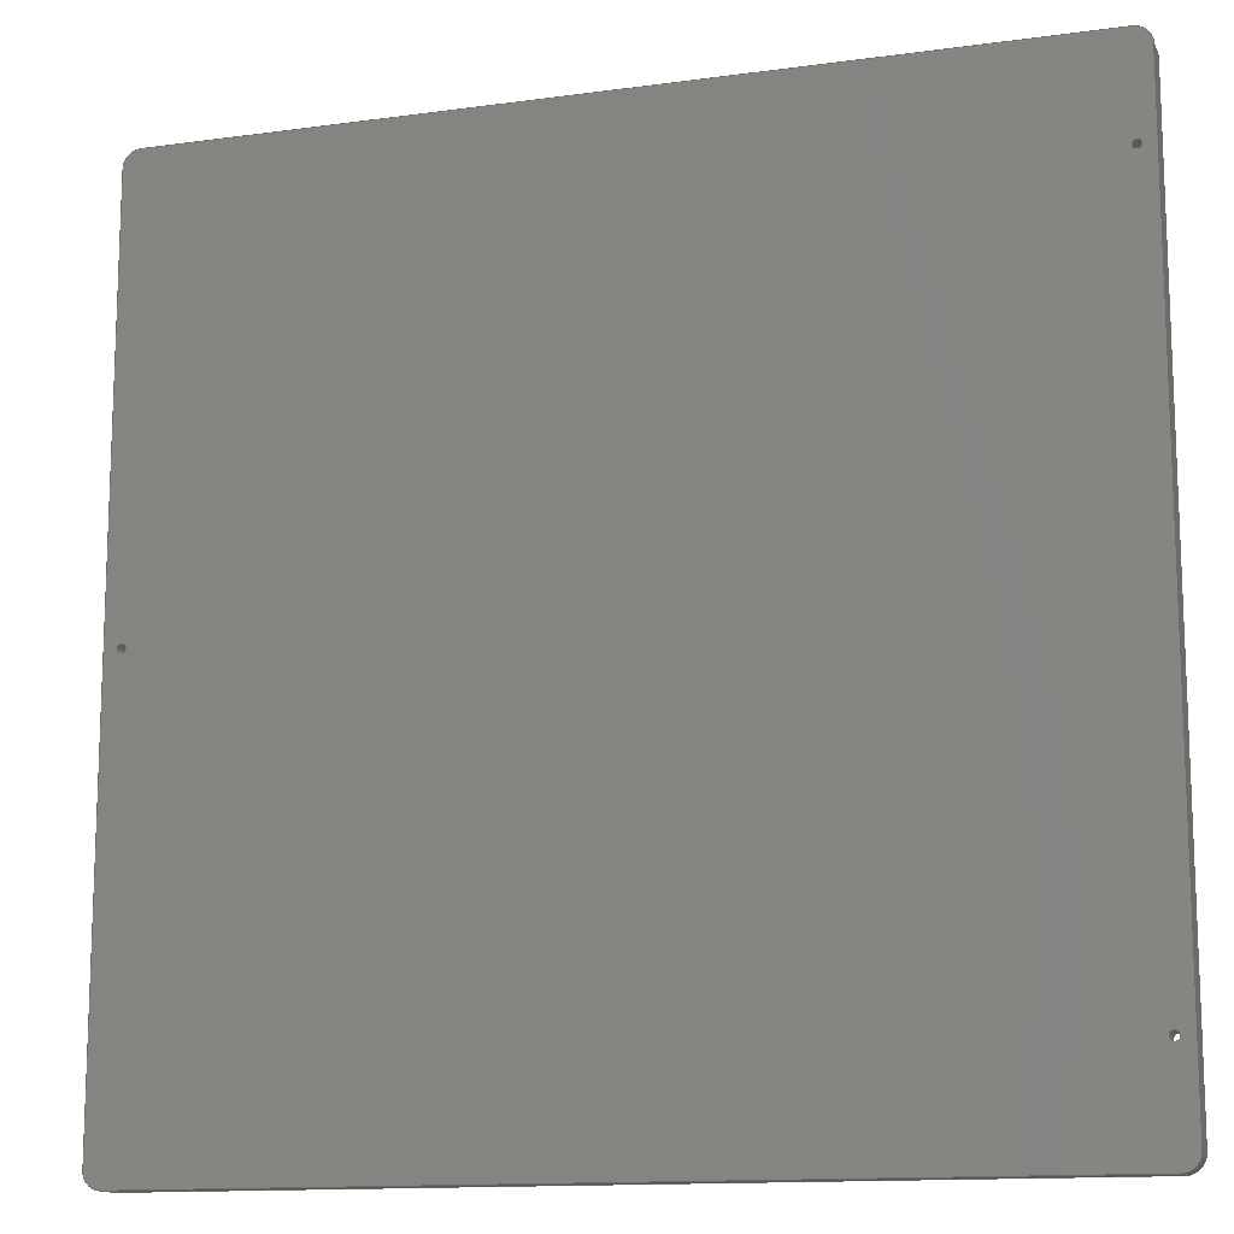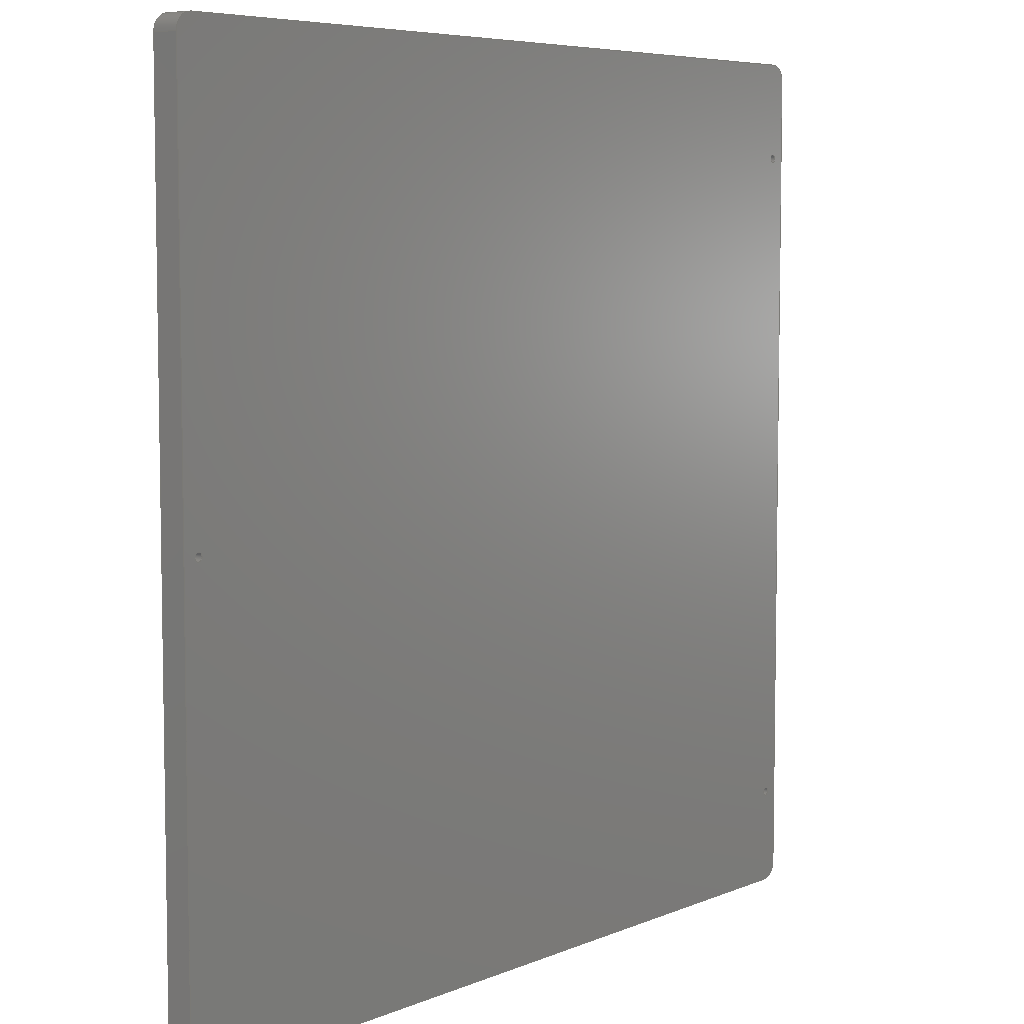
<metadata>
{"format":"step","ext":"stp","renderer":"f3d","projection":"perspective","resolution":1024,"background":"white","views":[{"elev":-13.4,"azim":17.2,"up":"+Z"},{"elev":6.3,"azim":-51.0,"up":"+Z"}]}
</metadata>
<code>
ISO-10303-21;
DATA;
#1=MECHANICAL_DESIGN_GEOMETRIC_PRESENTATION_REPRESENTATION('',(#4),#431);
#2=SHAPE_REPRESENTATION_RELATIONSHIP('SRR','None',#438,#3);
#3=ADVANCED_BREP_SHAPE_REPRESENTATION('',(#5),#430);
#4=STYLED_ITEM('',(#447),#5);
#5=MANIFOLD_SOLID_BREP('Bed',#243);
#6=FACE_BOUND('',#34,.T.);
#7=FACE_BOUND('',#35,.T.);
#8=FACE_BOUND('',#36,.T.);
#9=FACE_BOUND('',#47,.T.);
#10=FACE_BOUND('',#48,.T.);
#11=FACE_BOUND('',#49,.T.);
#12=PLANE('',#260);
#13=PLANE('',#261);
#14=PLANE('',#270);
#15=PLANE('',#273);
#16=PLANE('',#282);
#17=PLANE('',#283);
#18=FACE_OUTER_BOUND('',#31,.T.);
#19=FACE_OUTER_BOUND('',#32,.T.);
#20=FACE_OUTER_BOUND('',#33,.T.);
#21=FACE_OUTER_BOUND('',#37,.T.);
#22=FACE_OUTER_BOUND('',#38,.T.);
#23=FACE_OUTER_BOUND('',#39,.T.);
#24=FACE_OUTER_BOUND('',#40,.T.);
#25=FACE_OUTER_BOUND('',#41,.T.);
#26=FACE_OUTER_BOUND('',#42,.T.);
#27=FACE_OUTER_BOUND('',#43,.T.);
#28=FACE_OUTER_BOUND('',#44,.T.);
#29=FACE_OUTER_BOUND('',#45,.T.);
#30=FACE_OUTER_BOUND('',#46,.T.);
#31=EDGE_LOOP('',(#157,#158,#159,#160));
#32=EDGE_LOOP('',(#161,#162,#163,#164));
#33=EDGE_LOOP('',(#165,#166,#167,#168,#169,#170,#171,#172));
#34=EDGE_LOOP('',(#173));
#35=EDGE_LOOP('',(#174));
#36=EDGE_LOOP('',(#175));
#37=EDGE_LOOP('',(#176,#177,#178,#179));
#38=EDGE_LOOP('',(#180,#181,#182,#183));
#39=EDGE_LOOP('',(#184,#185,#186,#187));
#40=EDGE_LOOP('',(#188,#189,#190,#191));
#41=EDGE_LOOP('',(#192,#193,#194,#195));
#42=EDGE_LOOP('',(#196,#197,#198,#199));
#43=EDGE_LOOP('',(#200,#201,#202,#203));
#44=EDGE_LOOP('',(#204,#205,#206,#207));
#45=EDGE_LOOP('',(#208,#209,#210,#211));
#46=EDGE_LOOP('',(#212,#213,#214,#215,#216,#217,#218,#219));
#47=EDGE_LOOP('',(#220));
#48=EDGE_LOOP('',(#221));
#49=EDGE_LOOP('',(#222));
#50=LINE('',#365,#69);
#51=LINE('',#368,#70);
#52=LINE('',#371,#71);
#53=LINE('',#373,#72);
#54=LINE('',#374,#73);
#55=LINE('',#377,#74);
#56=LINE('',#381,#75);
#57=LINE('',#385,#76);
#58=LINE('',#396,#77);
#59=LINE('',#399,#78);
#60=LINE('',#400,#79);
#61=LINE('',#404,#80);
#62=LINE('',#407,#81);
#63=LINE('',#408,#82);
#64=LINE('',#412,#83);
#65=LINE('',#415,#84);
#66=LINE('',#419,#85);
#67=LINE('',#423,#86);
#68=LINE('',#426,#87);
#69=VECTOR('',#290,10);
#70=VECTOR('',#293,10);
#71=VECTOR('',#296,10);
#72=VECTOR('',#297,10);
#73=VECTOR('',#298,10);
#74=VECTOR('',#301,10);
#75=VECTOR('',#304,10);
#76=VECTOR('',#307,10);
#77=VECTOR('',#320,10);
#78=VECTOR('',#323,10);
#79=VECTOR('',#324,10);
#80=VECTOR('',#329,10);
#81=VECTOR('',#332,10);
#82=VECTOR('',#333,10);
#83=VECTOR('',#338,10);
#84=VECTOR('',#341,1.265);
#85=VECTOR('',#346,1.265);
#86=VECTOR('',#351,1.265);
#87=VECTOR('',#356,10);
#88=CIRCLE('',#258,5);
#89=CIRCLE('',#259,5);
#90=CIRCLE('',#262,5);
#91=CIRCLE('',#263,5);
#92=CIRCLE('',#264,5);
#93=CIRCLE('',#265,1.264);
#94=CIRCLE('',#266,1.264);
#95=CIRCLE('',#267,1.264);
#96=CIRCLE('',#269,5);
#97=CIRCLE('',#272,5);
#98=CIRCLE('',#275,5);
#99=CIRCLE('',#277,1.264);
#100=CIRCLE('',#279,1.264);
#101=CIRCLE('',#281,1.264);
#102=VERTEX_POINT('',#361);
#103=VERTEX_POINT('',#362);
#104=VERTEX_POINT('',#364);
#105=VERTEX_POINT('',#366);
#106=VERTEX_POINT('',#370);
#107=VERTEX_POINT('',#372);
#108=VERTEX_POINT('',#376);
#109=VERTEX_POINT('',#378);
#110=VERTEX_POINT('',#380);
#111=VERTEX_POINT('',#382);
#112=VERTEX_POINT('',#384);
#113=VERTEX_POINT('',#387);
#114=VERTEX_POINT('',#389);
#115=VERTEX_POINT('',#391);
#116=VERTEX_POINT('',#394);
#117=VERTEX_POINT('',#398);
#118=VERTEX_POINT('',#402);
#119=VERTEX_POINT('',#406);
#120=VERTEX_POINT('',#410);
#121=VERTEX_POINT('',#414);
#122=VERTEX_POINT('',#418);
#123=VERTEX_POINT('',#422);
#124=EDGE_CURVE('',#102,#103,#88,.T.);
#125=EDGE_CURVE('',#103,#104,#50,.T.);
#126=EDGE_CURVE('',#104,#105,#89,.T.);
#127=EDGE_CURVE('',#105,#102,#51,.T.);
#128=EDGE_CURVE('',#106,#105,#52,.T.);
#129=EDGE_CURVE('',#107,#106,#53,.T.);
#130=EDGE_CURVE('',#102,#107,#54,.T.);
#131=EDGE_CURVE('',#104,#108,#55,.T.);
#132=EDGE_CURVE('',#109,#108,#90,.T.);
#133=EDGE_CURVE('',#109,#110,#56,.T.);
#134=EDGE_CURVE('',#111,#110,#91,.T.);
#135=EDGE_CURVE('',#111,#112,#57,.T.);
#136=EDGE_CURVE('',#106,#112,#92,.T.);
#137=EDGE_CURVE('',#113,#113,#93,.T.);
#138=EDGE_CURVE('',#114,#114,#94,.T.);
#139=EDGE_CURVE('',#115,#115,#95,.T.);
#140=EDGE_CURVE('',#116,#107,#96,.T.);
#141=EDGE_CURVE('',#112,#116,#58,.T.);
#142=EDGE_CURVE('',#117,#111,#59,.T.);
#143=EDGE_CURVE('',#116,#117,#60,.T.);
#144=EDGE_CURVE('',#118,#117,#97,.T.);
#145=EDGE_CURVE('',#110,#118,#61,.T.);
#146=EDGE_CURVE('',#119,#109,#62,.T.);
#147=EDGE_CURVE('',#118,#119,#63,.T.);
#148=EDGE_CURVE('',#120,#119,#98,.T.);
#149=EDGE_CURVE('',#108,#120,#64,.T.);
#150=EDGE_CURVE('',#113,#121,#65,.T.);
#151=EDGE_CURVE('',#121,#121,#99,.T.);
#152=EDGE_CURVE('',#114,#122,#66,.T.);
#153=EDGE_CURVE('',#122,#122,#100,.T.);
#154=EDGE_CURVE('',#115,#123,#67,.T.);
#155=EDGE_CURVE('',#123,#123,#101,.T.);
#156=EDGE_CURVE('',#120,#103,#68,.T.);
#157=ORIENTED_EDGE('',*,*,#124,.T.);
#158=ORIENTED_EDGE('',*,*,#125,.T.);
#159=ORIENTED_EDGE('',*,*,#126,.T.);
#160=ORIENTED_EDGE('',*,*,#127,.T.);
#161=ORIENTED_EDGE('',*,*,#127,.F.);
#162=ORIENTED_EDGE('',*,*,#128,.F.);
#163=ORIENTED_EDGE('',*,*,#129,.F.);
#164=ORIENTED_EDGE('',*,*,#130,.F.);
#165=ORIENTED_EDGE('',*,*,#126,.F.);
#166=ORIENTED_EDGE('',*,*,#131,.T.);
#167=ORIENTED_EDGE('',*,*,#132,.F.);
#168=ORIENTED_EDGE('',*,*,#133,.T.);
#169=ORIENTED_EDGE('',*,*,#134,.F.);
#170=ORIENTED_EDGE('',*,*,#135,.T.);
#171=ORIENTED_EDGE('',*,*,#136,.F.);
#172=ORIENTED_EDGE('',*,*,#128,.T.);
#173=ORIENTED_EDGE('',*,*,#137,.T.);
#174=ORIENTED_EDGE('',*,*,#138,.T.);
#175=ORIENTED_EDGE('',*,*,#139,.T.);
#176=ORIENTED_EDGE('',*,*,#140,.T.);
#177=ORIENTED_EDGE('',*,*,#129,.T.);
#178=ORIENTED_EDGE('',*,*,#136,.T.);
#179=ORIENTED_EDGE('',*,*,#141,.T.);
#180=ORIENTED_EDGE('',*,*,#141,.F.);
#181=ORIENTED_EDGE('',*,*,#135,.F.);
#182=ORIENTED_EDGE('',*,*,#142,.F.);
#183=ORIENTED_EDGE('',*,*,#143,.F.);
#184=ORIENTED_EDGE('',*,*,#144,.T.);
#185=ORIENTED_EDGE('',*,*,#142,.T.);
#186=ORIENTED_EDGE('',*,*,#134,.T.);
#187=ORIENTED_EDGE('',*,*,#145,.T.);
#188=ORIENTED_EDGE('',*,*,#145,.F.);
#189=ORIENTED_EDGE('',*,*,#133,.F.);
#190=ORIENTED_EDGE('',*,*,#146,.F.);
#191=ORIENTED_EDGE('',*,*,#147,.F.);
#192=ORIENTED_EDGE('',*,*,#148,.T.);
#193=ORIENTED_EDGE('',*,*,#146,.T.);
#194=ORIENTED_EDGE('',*,*,#132,.T.);
#195=ORIENTED_EDGE('',*,*,#149,.T.);
#196=ORIENTED_EDGE('',*,*,#137,.F.);
#197=ORIENTED_EDGE('',*,*,#150,.T.);
#198=ORIENTED_EDGE('',*,*,#151,.F.);
#199=ORIENTED_EDGE('',*,*,#150,.F.);
#200=ORIENTED_EDGE('',*,*,#138,.F.);
#201=ORIENTED_EDGE('',*,*,#152,.T.);
#202=ORIENTED_EDGE('',*,*,#153,.F.);
#203=ORIENTED_EDGE('',*,*,#152,.F.);
#204=ORIENTED_EDGE('',*,*,#139,.F.);
#205=ORIENTED_EDGE('',*,*,#154,.T.);
#206=ORIENTED_EDGE('',*,*,#155,.F.);
#207=ORIENTED_EDGE('',*,*,#154,.F.);
#208=ORIENTED_EDGE('',*,*,#125,.F.);
#209=ORIENTED_EDGE('',*,*,#156,.F.);
#210=ORIENTED_EDGE('',*,*,#149,.F.);
#211=ORIENTED_EDGE('',*,*,#131,.F.);
#212=ORIENTED_EDGE('',*,*,#124,.F.);
#213=ORIENTED_EDGE('',*,*,#130,.T.);
#214=ORIENTED_EDGE('',*,*,#140,.F.);
#215=ORIENTED_EDGE('',*,*,#143,.T.);
#216=ORIENTED_EDGE('',*,*,#144,.F.);
#217=ORIENTED_EDGE('',*,*,#147,.T.);
#218=ORIENTED_EDGE('',*,*,#148,.F.);
#219=ORIENTED_EDGE('',*,*,#156,.T.);
#220=ORIENTED_EDGE('',*,*,#151,.T.);
#221=ORIENTED_EDGE('',*,*,#153,.T.);
#222=ORIENTED_EDGE('',*,*,#155,.T.);
#223=CYLINDRICAL_SURFACE('',#257,5);
#224=CYLINDRICAL_SURFACE('',#268,5);
#225=CYLINDRICAL_SURFACE('',#271,5);
#226=CYLINDRICAL_SURFACE('',#274,5);
#227=CYLINDRICAL_SURFACE('',#276,1.264);
#228=CYLINDRICAL_SURFACE('',#278,1.264);
#229=CYLINDRICAL_SURFACE('',#280,1.264);
#230=ADVANCED_FACE('',(#18),#223,.T.);
#231=ADVANCED_FACE('',(#19),#12,.T.);
#232=ADVANCED_FACE('',(#20,#6,#7,#8),#13,.T.);
#233=ADVANCED_FACE('',(#21),#224,.T.);
#234=ADVANCED_FACE('',(#22),#14,.T.);
#235=ADVANCED_FACE('',(#23),#225,.T.);
#236=ADVANCED_FACE('',(#24),#15,.T.);
#237=ADVANCED_FACE('',(#25),#226,.T.);
#238=ADVANCED_FACE('',(#26),#227,.F.);
#239=ADVANCED_FACE('',(#27),#228,.F.);
#240=ADVANCED_FACE('',(#28),#229,.F.);
#241=ADVANCED_FACE('',(#29),#16,.T.);
#242=ADVANCED_FACE('',(#30,#9,#10,#11),#17,.T.);
#243=CLOSED_SHELL('',(#230,#231,#232,#233,#234,#235,#236,#237,#238,#239,
#240,#241,#242));
#244=DERIVED_UNIT_ELEMENT(#246,1);
#245=DERIVED_UNIT_ELEMENT(#433,3);
#246=(
MASS_UNIT()
NAMED_UNIT(*)
SI_UNIT(.KILO.,.GRAM.)
);
#247=DERIVED_UNIT((#244,#245));
#248=MEASURE_REPRESENTATION_ITEM('density measure',
POSITIVE_RATIO_MEASURE(2700),#247);
#249=PROPERTY_DEFINITION_REPRESENTATION(#254,#251);
#250=PROPERTY_DEFINITION_REPRESENTATION(#255,#252);
#251=REPRESENTATION('material name',(#253),#430);
#252=REPRESENTATION('density',(#248),#430);
#253=DESCRIPTIVE_REPRESENTATION_ITEM('Aluminum 6061','Aluminum 6061');
#254=PROPERTY_DEFINITION('material property','material name',#440);
#255=PROPERTY_DEFINITION('material property','density of part',#440);
#256=AXIS2_PLACEMENT_3D('placement',#359,#284,#285);
#257=AXIS2_PLACEMENT_3D('',#360,#286,#287);
#258=AXIS2_PLACEMENT_3D('',#363,#288,#289);
#259=AXIS2_PLACEMENT_3D('',#367,#291,#292);
#260=AXIS2_PLACEMENT_3D('',#369,#294,#295);
#261=AXIS2_PLACEMENT_3D('',#375,#299,#300);
#262=AXIS2_PLACEMENT_3D('',#379,#302,#303);
#263=AXIS2_PLACEMENT_3D('',#383,#305,#306);
#264=AXIS2_PLACEMENT_3D('',#386,#308,#309);
#265=AXIS2_PLACEMENT_3D('',#388,#310,#311);
#266=AXIS2_PLACEMENT_3D('',#390,#312,#313);
#267=AXIS2_PLACEMENT_3D('',#392,#314,#315);
#268=AXIS2_PLACEMENT_3D('',#393,#316,#317);
#269=AXIS2_PLACEMENT_3D('',#395,#318,#319);
#270=AXIS2_PLACEMENT_3D('',#397,#321,#322);
#271=AXIS2_PLACEMENT_3D('',#401,#325,#326);
#272=AXIS2_PLACEMENT_3D('',#403,#327,#328);
#273=AXIS2_PLACEMENT_3D('',#405,#330,#331);
#274=AXIS2_PLACEMENT_3D('',#409,#334,#335);
#275=AXIS2_PLACEMENT_3D('',#411,#336,#337);
#276=AXIS2_PLACEMENT_3D('',#413,#339,#340);
#277=AXIS2_PLACEMENT_3D('',#416,#342,#343);
#278=AXIS2_PLACEMENT_3D('',#417,#344,#345);
#279=AXIS2_PLACEMENT_3D('',#420,#347,#348);
#280=AXIS2_PLACEMENT_3D('',#421,#349,#350);
#281=AXIS2_PLACEMENT_3D('',#424,#352,#353);
#282=AXIS2_PLACEMENT_3D('',#425,#354,#355);
#283=AXIS2_PLACEMENT_3D('',#427,#357,#358);
#284=DIRECTION('axis',(0,0,1));
#285=DIRECTION('refdir',(1,0,0));
#286=DIRECTION('center_axis',(0,-1,0));
#287=DIRECTION('ref_axis',(-0.7071,0,-0.7071));
#288=DIRECTION('center_axis',(0,1,0));
#289=DIRECTION('ref_axis',(-0.7071,0,-0.7071));
#290=DIRECTION('',(0,1,0));
#291=DIRECTION('center_axis',(0,-1,0));
#292=DIRECTION('ref_axis',(-0.7071,0,-0.7071));
#293=DIRECTION('',(0,-1,0));
#294=DIRECTION('center_axis',(0,0,-1));
#295=DIRECTION('ref_axis',(1,0,0));
#296=DIRECTION('',(-1,0,0));
#297=DIRECTION('',(0,1,0));
#298=DIRECTION('',(1,0,0));
#299=DIRECTION('center_axis',(0,1,0));
#300=DIRECTION('ref_axis',(1,0,0));
#301=DIRECTION('',(0,0,1));
#302=DIRECTION('center_axis',(0,-1,0));
#303=DIRECTION('ref_axis',(-0.7071,0,0.7071));
#304=DIRECTION('',(1,0,1.316e-16));
#305=DIRECTION('center_axis',(0,-1,0));
#306=DIRECTION('ref_axis',(0.7071,0,0.7071));
#307=DIRECTION('',(0,0,-1));
#308=DIRECTION('center_axis',(0,-1,0));
#309=DIRECTION('ref_axis',(0.7071,0,-0.7071));
#310=DIRECTION('center_axis',(0,-1,0));
#311=DIRECTION('ref_axis',(0,0,1));
#312=DIRECTION('center_axis',(0,-1,0));
#313=DIRECTION('ref_axis',(0,0,1));
#314=DIRECTION('center_axis',(0,-1,0));
#315=DIRECTION('ref_axis',(0,0,1));
#316=DIRECTION('center_axis',(0,-1,0));
#317=DIRECTION('ref_axis',(0.7071,0,-0.7071));
#318=DIRECTION('center_axis',(0,1,0));
#319=DIRECTION('ref_axis',(0.7071,0,-0.7071));
#320=DIRECTION('',(0,-1,0));
#321=DIRECTION('center_axis',(1,0,0));
#322=DIRECTION('ref_axis',(0,0,1));
#323=DIRECTION('',(0,1,0));
#324=DIRECTION('',(0,0,1));
#325=DIRECTION('center_axis',(0,-1,0));
#326=DIRECTION('ref_axis',(0.7071,0,0.7071));
#327=DIRECTION('center_axis',(0,1,0));
#328=DIRECTION('ref_axis',(0.7071,0,0.7071));
#329=DIRECTION('',(0,-1,0));
#330=DIRECTION('center_axis',(-1.316e-16,0,1));
#331=DIRECTION('ref_axis',(-1,0,-1.316e-16));
#332=DIRECTION('',(0,1,0));
#333=DIRECTION('',(-1,0,-1.316e-16));
#334=DIRECTION('center_axis',(0,-1,0));
#335=DIRECTION('ref_axis',(-0.7071,0,0.7071));
#336=DIRECTION('center_axis',(0,1,0));
#337=DIRECTION('ref_axis',(-0.7071,0,0.7071));
#338=DIRECTION('',(0,-1,0));
#339=DIRECTION('center_axis',(0,-1,0));
#340=DIRECTION('ref_axis',(0,0,1));
#341=DIRECTION('',(0,-1,0));
#342=DIRECTION('center_axis',(0,1,0));
#343=DIRECTION('ref_axis',(0,0,1));
#344=DIRECTION('center_axis',(0,-1,0));
#345=DIRECTION('ref_axis',(0,0,1));
#346=DIRECTION('',(0,-1,0));
#347=DIRECTION('center_axis',(0,1,0));
#348=DIRECTION('ref_axis',(0,0,1));
#349=DIRECTION('center_axis',(0,-1,0));
#350=DIRECTION('ref_axis',(0,0,1));
#351=DIRECTION('',(0,-1,0));
#352=DIRECTION('center_axis',(0,1,0));
#353=DIRECTION('ref_axis',(0,0,1));
#354=DIRECTION('center_axis',(-1,0,0));
#355=DIRECTION('ref_axis',(0,0,-1));
#356=DIRECTION('',(0,0,-1));
#357=DIRECTION('center_axis',(0,-1,0));
#358=DIRECTION('ref_axis',(0,0,-1));
#359=CARTESIAN_POINT('',(0,0,0));
#360=CARTESIAN_POINT('Origin',(-130,0,-130));
#361=CARTESIAN_POINT('',(-130,-8,-135));
#362=CARTESIAN_POINT('',(-135,-8,-130));
#363=CARTESIAN_POINT('Origin',(-130,-8,-130));
#364=CARTESIAN_POINT('',(-135,0,-130));
#365=CARTESIAN_POINT('',(-135,0,-130));
#366=CARTESIAN_POINT('',(-130,0,-135));
#367=CARTESIAN_POINT('Origin',(-130,0,-130));
#368=CARTESIAN_POINT('',(-130,0,-135));
#369=CARTESIAN_POINT('Origin',(-135,0,-135));
#370=CARTESIAN_POINT('',(130,0,-135));
#371=CARTESIAN_POINT('',(135,0,-135));
#372=CARTESIAN_POINT('',(130,-8,-135));
#373=CARTESIAN_POINT('',(130,0,-135));
#374=CARTESIAN_POINT('',(135,-8,-135));
#375=CARTESIAN_POINT('Origin',(0,0,1.776e-14));
#376=CARTESIAN_POINT('',(-135,0,130));
#377=CARTESIAN_POINT('',(-135,0,-135));
#378=CARTESIAN_POINT('',(-130,0,135));
#379=CARTESIAN_POINT('Origin',(-130,0,130));
#380=CARTESIAN_POINT('',(130,0,135));
#381=CARTESIAN_POINT('',(-135,0,135));
#382=CARTESIAN_POINT('',(135,0,130));
#383=CARTESIAN_POINT('Origin',(130,0,130));
#384=CARTESIAN_POINT('',(135,0,-130));
#385=CARTESIAN_POINT('',(135,0,135));
#386=CARTESIAN_POINT('Origin',(130,0,-130));
#387=CARTESIAN_POINT('',(130,0,-106.3));
#388=CARTESIAN_POINT('Origin',(130,0,-105));
#389=CARTESIAN_POINT('',(-130,0,-1.265));
#390=CARTESIAN_POINT('Origin',(-130,0,-8.486e-15));
#391=CARTESIAN_POINT('',(130,0,103.7));
#392=CARTESIAN_POINT('Origin',(130,0,105));
#393=CARTESIAN_POINT('Origin',(130,0,-130));
#394=CARTESIAN_POINT('',(135,-8,-130));
#395=CARTESIAN_POINT('Origin',(130,-8,-130));
#396=CARTESIAN_POINT('',(135,0,-130));
#397=CARTESIAN_POINT('Origin',(135,0,-135));
#398=CARTESIAN_POINT('',(135,-8,130));
#399=CARTESIAN_POINT('',(135,0,130));
#400=CARTESIAN_POINT('',(135,-8,135));
#401=CARTESIAN_POINT('Origin',(130,0,130));
#402=CARTESIAN_POINT('',(130,-8,135));
#403=CARTESIAN_POINT('Origin',(130,-8,130));
#404=CARTESIAN_POINT('',(130,0,135));
#405=CARTESIAN_POINT('Origin',(135,0,135));
#406=CARTESIAN_POINT('',(-130,-8,135));
#407=CARTESIAN_POINT('',(-130,0,135));
#408=CARTESIAN_POINT('',(-135,-8,135));
#409=CARTESIAN_POINT('Origin',(-130,0,130));
#410=CARTESIAN_POINT('',(-135,-8,130));
#411=CARTESIAN_POINT('Origin',(-130,-8,130));
#412=CARTESIAN_POINT('',(-135,0,130));
#413=CARTESIAN_POINT('Origin',(130,-11.5,-105));
#414=CARTESIAN_POINT('',(130,-8,-106.3));
#415=CARTESIAN_POINT('',(130,-11.5,-106.3));
#416=CARTESIAN_POINT('Origin',(130,-8,-105));
#417=CARTESIAN_POINT('Origin',(-130,-11.5,-8.486e-15));
#418=CARTESIAN_POINT('',(-130,-8,-1.265));
#419=CARTESIAN_POINT('',(-130,-11.5,-1.265));
#420=CARTESIAN_POINT('Origin',(-130,-8,-8.486e-15));
#421=CARTESIAN_POINT('Origin',(130,-11.5,105));
#422=CARTESIAN_POINT('',(130,-8,103.7));
#423=CARTESIAN_POINT('',(130,-11.5,103.7));
#424=CARTESIAN_POINT('Origin',(130,-8,105));
#425=CARTESIAN_POINT('Origin',(-135,0,135));
#426=CARTESIAN_POINT('',(-135,-8,-135));
#427=CARTESIAN_POINT('Origin',(0,-8,1.776e-14));
#428=UNCERTAINTY_MEASURE_WITH_UNIT(LENGTH_MEASURE(0.01),#432,
'DISTANCE_ACCURACY_VALUE',
'Maximum model space distance between geometric entities at asserted c
onnectivities');
#429=UNCERTAINTY_MEASURE_WITH_UNIT(LENGTH_MEASURE(0.01),#432,
'DISTANCE_ACCURACY_VALUE',
'Maximum model space distance between geometric entities at asserted c
onnectivities');
#430=(
GEOMETRIC_REPRESENTATION_CONTEXT(3)
GLOBAL_UNCERTAINTY_ASSIGNED_CONTEXT((#428))
GLOBAL_UNIT_ASSIGNED_CONTEXT((#432,#434,#435))
REPRESENTATION_CONTEXT('','3D')
);
#431=(
GEOMETRIC_REPRESENTATION_CONTEXT(3)
GLOBAL_UNCERTAINTY_ASSIGNED_CONTEXT((#429))
GLOBAL_UNIT_ASSIGNED_CONTEXT((#432,#434,#435))
REPRESENTATION_CONTEXT('','3D')
);
#432=(
LENGTH_UNIT()
NAMED_UNIT(*)
SI_UNIT(.MILLI.,.METRE.)
);
#433=(
LENGTH_UNIT()
NAMED_UNIT(*)
SI_UNIT($,.METRE.)
);
#434=(
NAMED_UNIT(*)
PLANE_ANGLE_UNIT()
SI_UNIT($,.RADIAN.)
);
#435=(
NAMED_UNIT(*)
SI_UNIT($,.STERADIAN.)
SOLID_ANGLE_UNIT()
);
#436=SHAPE_DEFINITION_REPRESENTATION(#437,#438);
#437=PRODUCT_DEFINITION_SHAPE('',$,#440);
#438=SHAPE_REPRESENTATION('',(#256),#430);
#439=PRODUCT_DEFINITION_CONTEXT('part definition',#444,'design');
#440=PRODUCT_DEFINITION('STP:Bed/Bed','STP:Bed/Bed',#441,#439);
#441=PRODUCT_DEFINITION_FORMATION('',$,#446);
#442=PRODUCT_RELATED_PRODUCT_CATEGORY('STP:Bed/Bed','STP:Bed/Bed',(#446));
#443=APPLICATION_PROTOCOL_DEFINITION('international standard',
'automotive_design',2009,#444);
#444=APPLICATION_CONTEXT(
'Core Data for Automotive Mechanical Design Process');
#445=PRODUCT_CONTEXT('part definition',#444,'mechanical');
#446=PRODUCT('STP:Bed/Bed','STP:Bed/Bed',$,(#445));
#447=PRESENTATION_STYLE_ASSIGNMENT((#448));
#448=SURFACE_STYLE_USAGE(.BOTH.,#449);
#449=SURFACE_SIDE_STYLE('',(#450));
#450=SURFACE_STYLE_FILL_AREA(#451);
#451=FILL_AREA_STYLE('Aluminum - Satin',(#452));
#452=FILL_AREA_STYLE_COLOUR('Aluminum - Satin',#453);
#453=COLOUR_RGB('Aluminum - Satin',0.9608,0.9608,0.9647);
ENDSEC;
END-ISO-10303-21;

</code>
